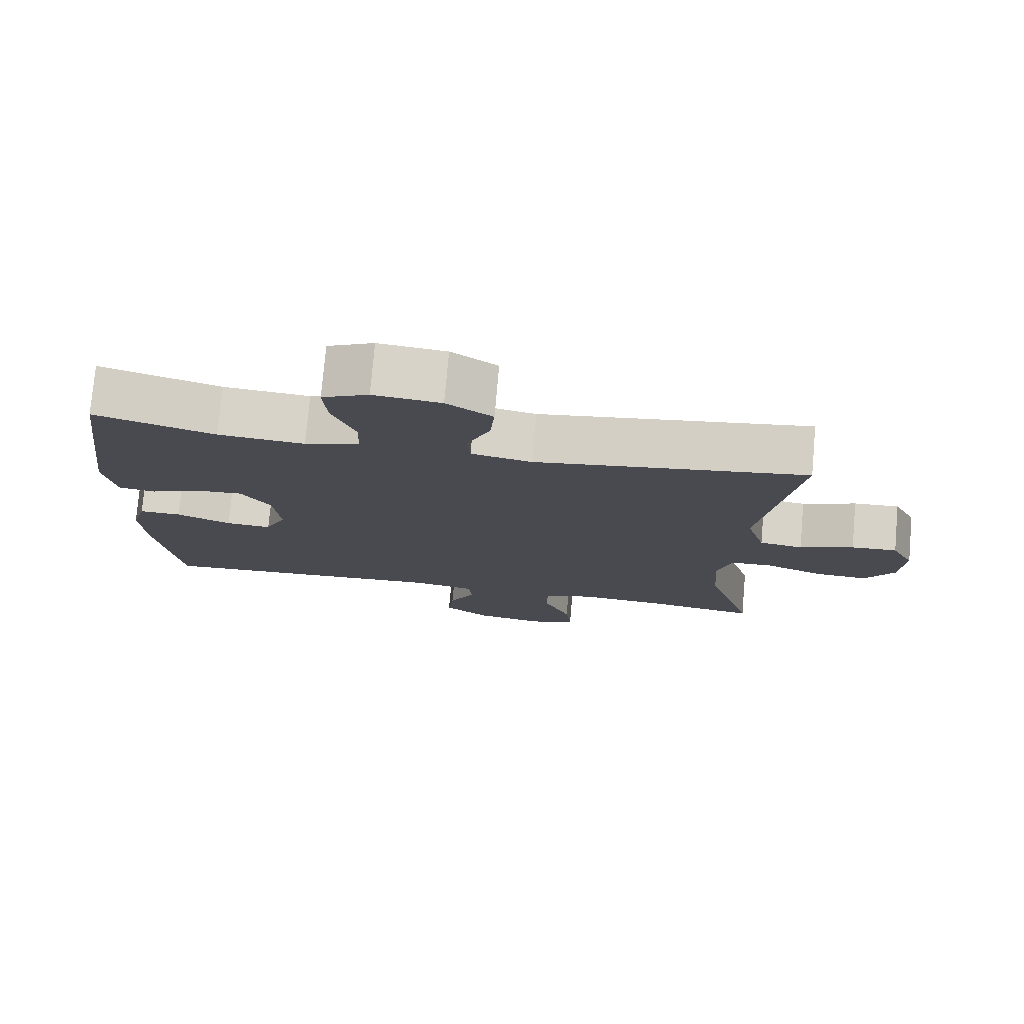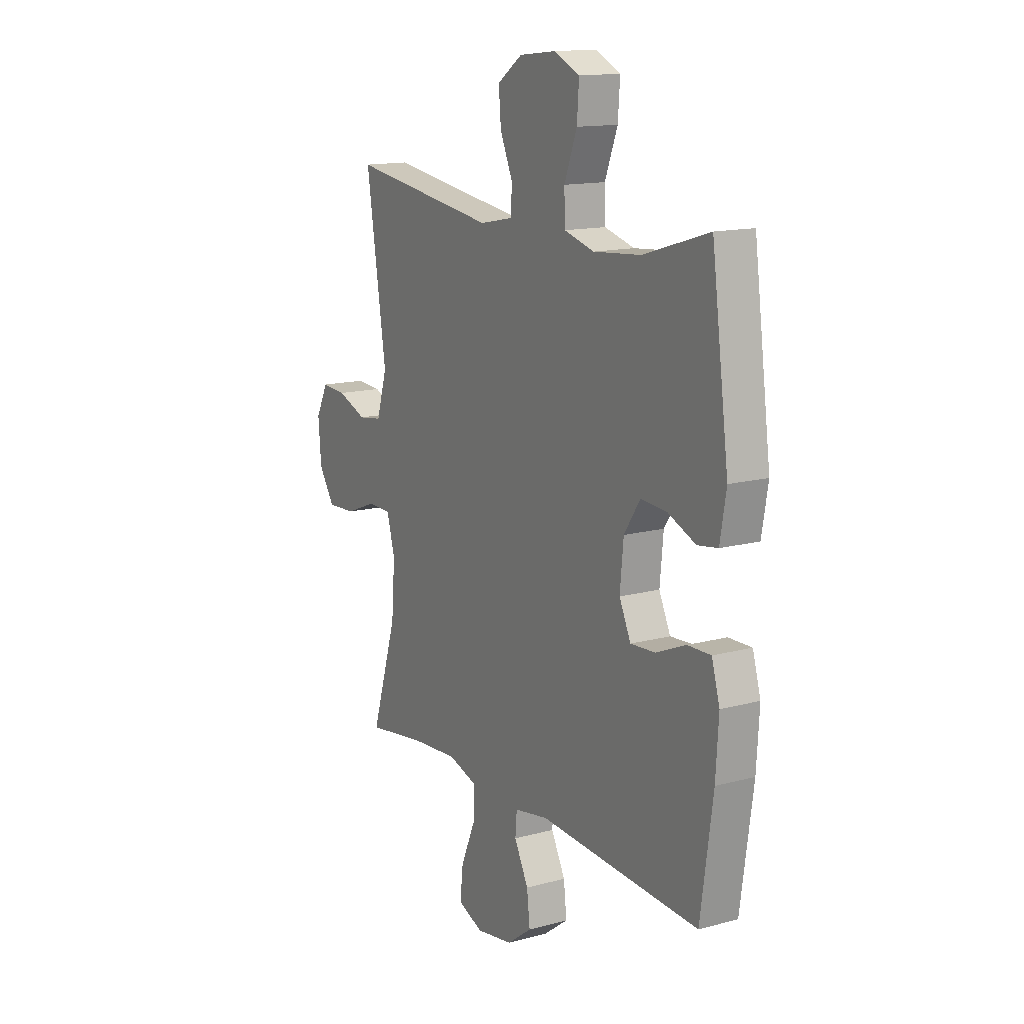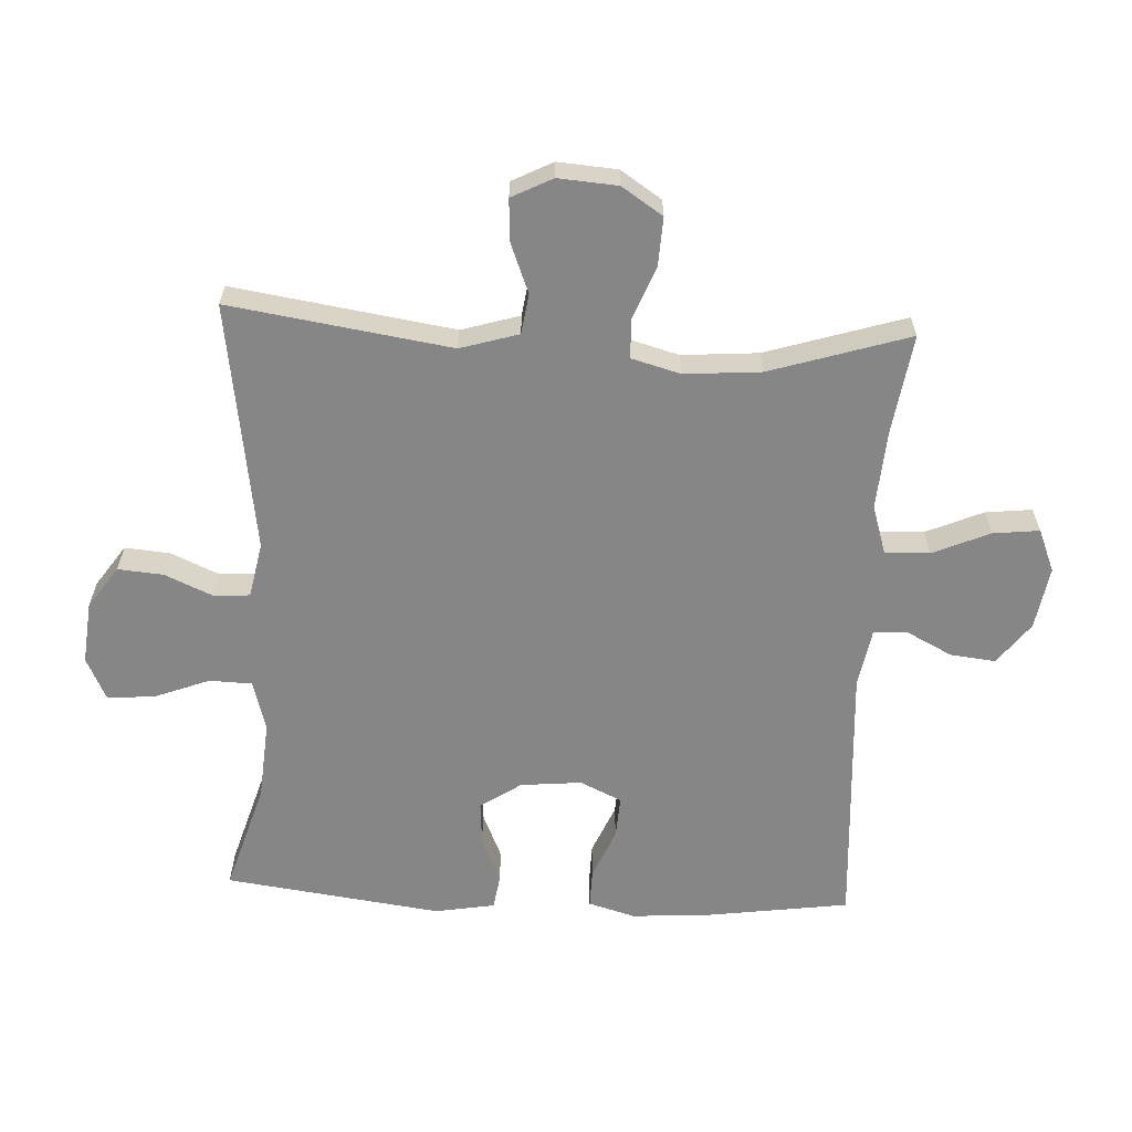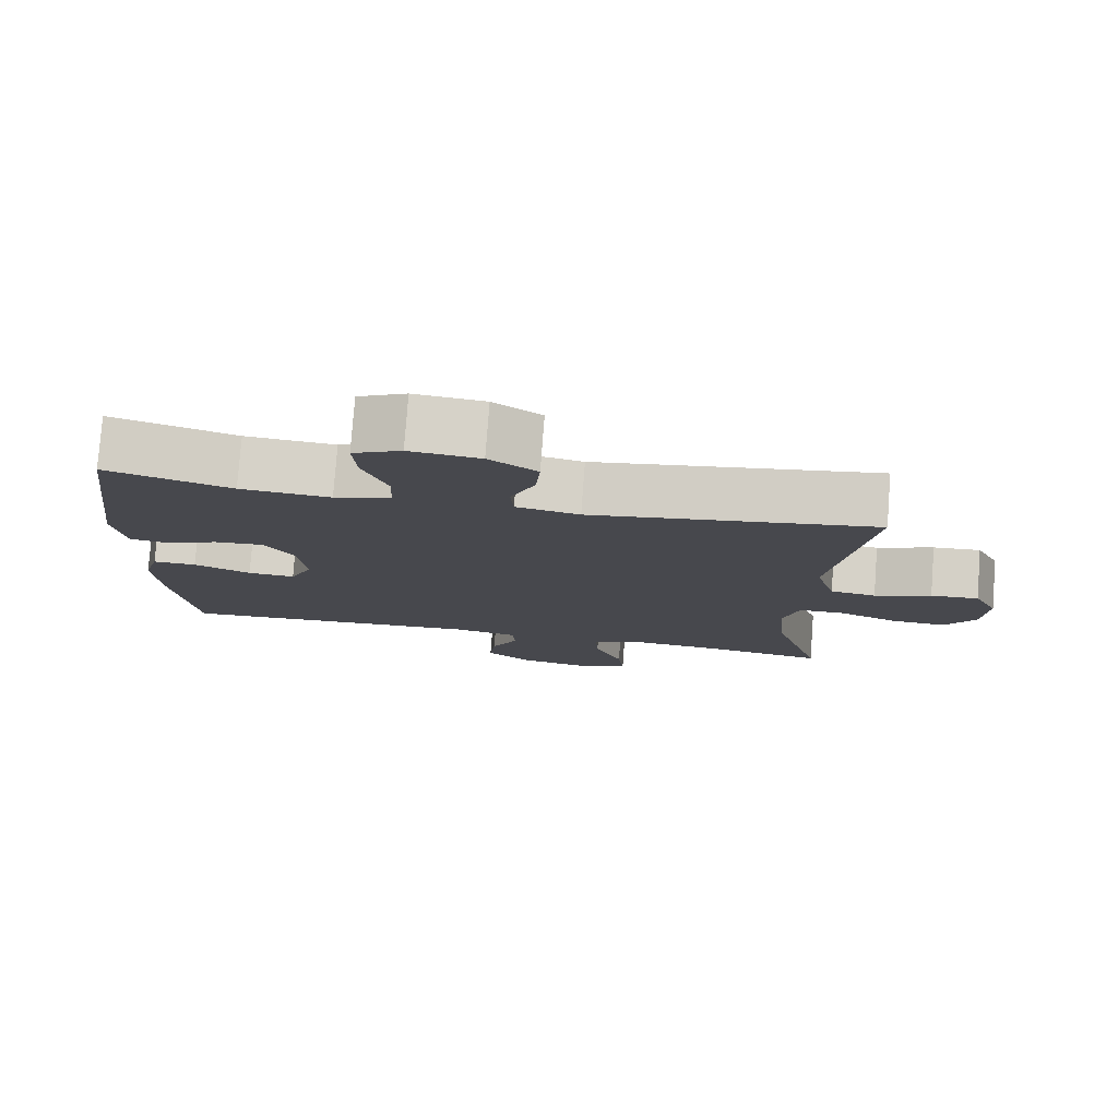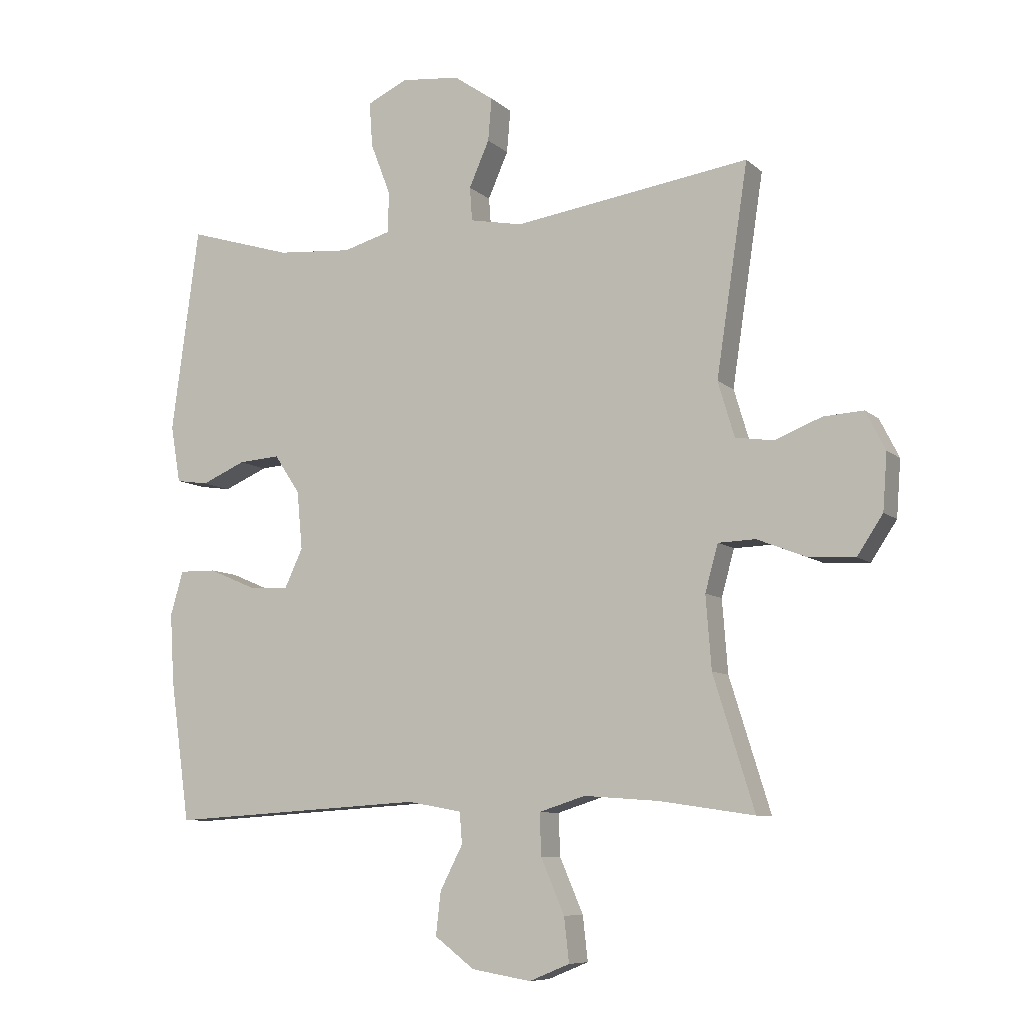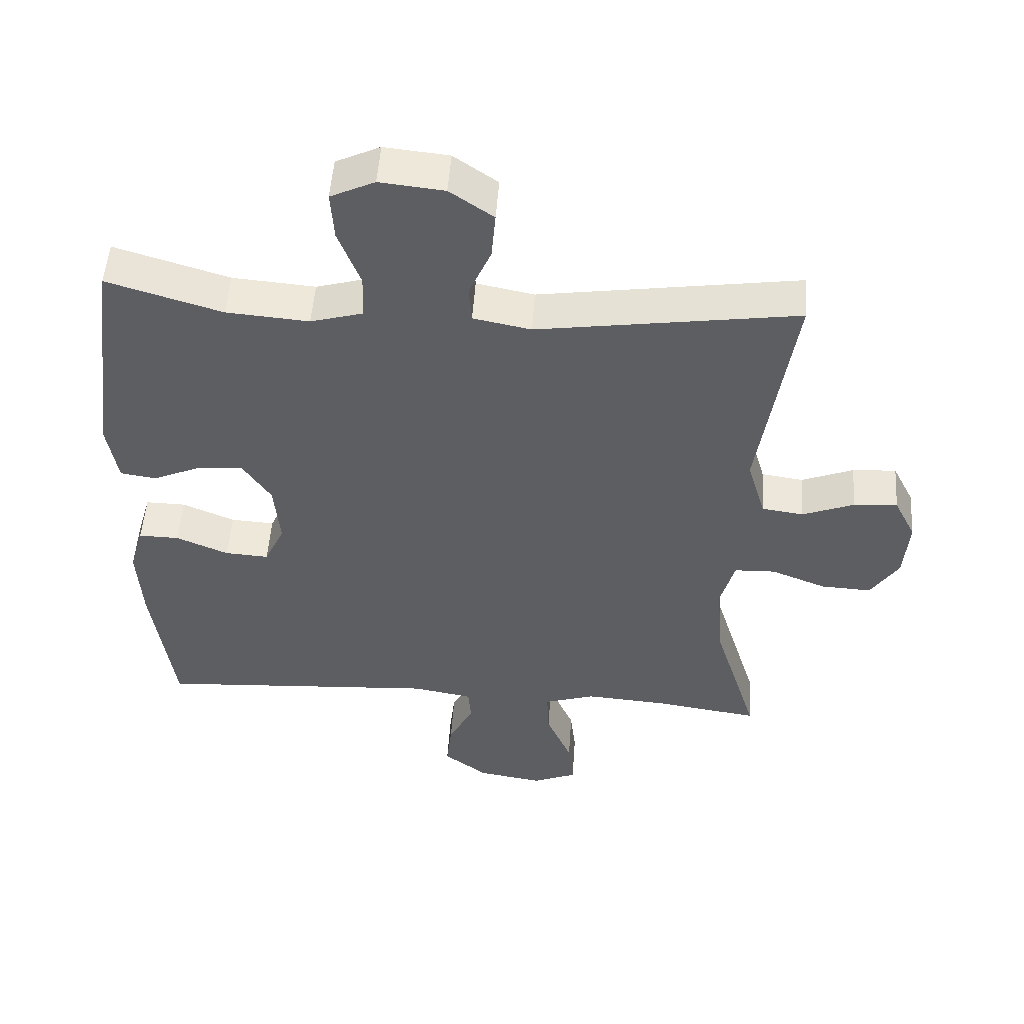
<metadata>
{"format":"obj","ext":"obj","renderer":"f3d","projection":"perspective","resolution":1024,"background":"white","views":[{"elev":76.6,"azim":5.0,"up":"+Z"},{"elev":14.3,"azim":-120.6,"up":"+Z"},{"elev":-62.0,"azim":87.2,"up":"+Y"},{"elev":78.3,"azim":4.3,"up":"+Z"},{"elev":-8.4,"azim":25.8,"up":"+Z"},{"elev":50.9,"azim":3.9,"up":"+Z"}]}
</metadata>
<code>
v 0.5 0.07 0.5
v 0.448 0.07 0.158
v 0.475 0.07 0.068
v 0.537 0.07 0.059
v 0.614 0.07 0.089
v 0.679 0.07 0.093
v 0.711 0.07 0.03
v 0.704 0.07 -0.062
v 0.662 0.07 -0.125
v 0.587 0.07 -0.121
v 0.506 0.07 -0.089
v 0.445 0.07 -0.091
v 0.424 0.07 -0.167
v 0.433 0.07 -0.285
v 0.5 0.07 -0.5
v 0.345 0.07 -0.477
v 0.223 0.07 -0.468
v 0.147 0.07 -0.492
v 0.15 0.07 -0.561
v 0.188 0.07 -0.649
v 0.196 0.07 -0.721
v 0.13 0.07 -0.748
v 0.033 0.07 -0.732
v -0.032 0.07 -0.683
v -0.024 0.07 -0.613
v 0.013 0.07 -0.541
v 0.009 0.07 -0.49
v -0.08 0.07 -0.474
v -0.5 0.07 -0.5
v -0.532 0.07 -0.271
v -0.539 0.07 -0.156
v -0.518 0.07 -0.084
v -0.458 0.07 -0.085
v -0.38 0.07 -0.118
v -0.315 0.07 -0.122
v -0.285 0.07 -0.058
v -0.294 0.07 0.037
v -0.336 0.07 0.1
v -0.404 0.07 0.095
v -0.476 0.07 0.064
v -0.529 0.07 0.072
v -0.545 0.07 0.165
v -0.5 0.07 0.5
v -0.329 0.07 0.448
v -0.206 0.07 0.438
v -0.128 0.07 0.46
v -0.126 0.07 0.526
v -0.159 0.07 0.612
v -0.164 0.07 0.685
v -0.098 0.07 0.716
v -0.002 0.07 0.706
v 0.063 0.07 0.661
v 0.057 0.07 0.591
v 0.024 0.07 0.516
v 0.028 0.07 0.461
v 0.114 0.07 0.444
v 0.5 0 0.5
v 0.448 0 0.158
v 0.475 0 0.068
v 0.537 0 0.059
v 0.614 0 0.089
v 0.679 0 0.093
v 0.711 0 0.03
v 0.704 0 -0.062
v 0.662 0 -0.125
v 0.587 0 -0.121
v 0.506 0 -0.089
v 0.445 0 -0.091
v 0.424 0 -0.167
v 0.433 0 -0.285
v 0.5 0 -0.5
v 0.345 0 -0.477
v 0.223 0 -0.468
v 0.147 0 -0.492
v 0.15 0 -0.561
v 0.188 0 -0.649
v 0.196 0 -0.721
v 0.13 0 -0.748
v 0.033 0 -0.732
v -0.032 0 -0.683
v -0.024 0 -0.613
v 0.013 0 -0.541
v 0.009 0 -0.49
v -0.08 0 -0.474
v -0.5 0 -0.5
v -0.532 0 -0.271
v -0.539 0 -0.156
v -0.518 0 -0.084
v -0.458 0 -0.085
v -0.38 0 -0.118
v -0.315 0 -0.122
v -0.285 0 -0.058
v -0.294 0 0.037
v -0.336 0 0.1
v -0.404 0 0.095
v -0.476 0 0.064
v -0.529 0 0.072
v -0.545 0 0.165
v -0.5 0 0.5
v -0.329 0 0.448
v -0.206 0 0.438
v -0.128 0 0.46
v -0.126 0 0.526
v -0.159 0 0.612
v -0.164 0 0.685
v -0.098 0 0.716
v -0.002 0 0.706
v 0.063 0 0.661
v 0.057 0 0.591
v 0.024 0 0.516
v 0.028 0 0.461
v 0.114 0 0.444
f 51 52 53 54
f 51 54 55
f 50 51 55
f 47 48 49 50
f 46 47 50 55
f 45 46 55 56
f 41 42 43 44
f 39 40 41 44
f 38 39 44 45
f 37 38 45 56
f 31 32 33 34
f 31 34 35
f 28 29 30 31
f 27 28 31 35
f 23 24 25 26
f 23 26 27
f 22 23 27
f 19 20 21 22
f 18 19 22 27
f 17 18 27 35
f 14 15 16
f 13 14 16 17
f 12 13 17 35
f 8 9 10 11
f 8 11 12
f 4 5 6 7
f 3 4 7 8
f 37 56 1 2
f 36 37 2 3
f 12 35 36
f 3 8 12 36
f 110 109 108 107
f 111 110 107
f 111 107 106
f 106 105 104 103
f 111 106 103 102
f 112 111 102 101
f 100 99 98 97
f 100 97 96 95
f 101 100 95 94
f 112 101 94 93
f 90 89 88 87
f 91 90 87
f 87 86 85 84
f 91 87 84 83
f 82 81 80 79
f 83 82 79
f 83 79 78
f 78 77 76 75
f 83 78 75 74
f 91 83 74 73
f 72 71 70
f 73 72 70 69
f 91 73 69 68
f 67 66 65 64
f 68 67 64
f 63 62 61 60
f 64 63 60 59
f 58 57 112 93
f 59 58 93 92
f 92 91 68
f 92 68 64 59
f 1 57 58 2
f 2 58 59 3
f 3 59 60 4
f 4 60 61 5
f 5 61 62 6
f 6 62 63 7
f 7 63 64 8
f 8 64 65 9
f 9 65 66 10
f 10 66 67 11
f 11 67 68 12
f 12 68 69 13
f 13 69 70 14
f 14 70 71 15
f 15 71 72 16
f 16 72 73 17
f 17 73 74 18
f 18 74 75 19
f 19 75 76 20
f 20 76 77 21
f 21 77 78 22
f 22 78 79 23
f 23 79 80 24
f 24 80 81 25
f 25 81 82 26
f 26 82 83 27
f 27 83 84 28
f 28 84 85 29
f 29 85 86 30
f 30 86 87 31
f 31 87 88 32
f 32 88 89 33
f 33 89 90 34
f 34 90 91 35
f 35 91 92 36
f 36 92 93 37
f 37 93 94 38
f 38 94 95 39
f 39 95 96 40
f 40 96 97 41
f 41 97 98 42
f 42 98 99 43
f 43 99 100 44
f 44 100 101 45
f 45 101 102 46
f 46 102 103 47
f 47 103 104 48
f 48 104 105 49
f 49 105 106 50
f 50 106 107 51
f 51 107 108 52
f 52 108 109 53
f 53 109 110 54
f 54 110 111 55
f 55 111 112 56
f 56 112 57 1

</code>
